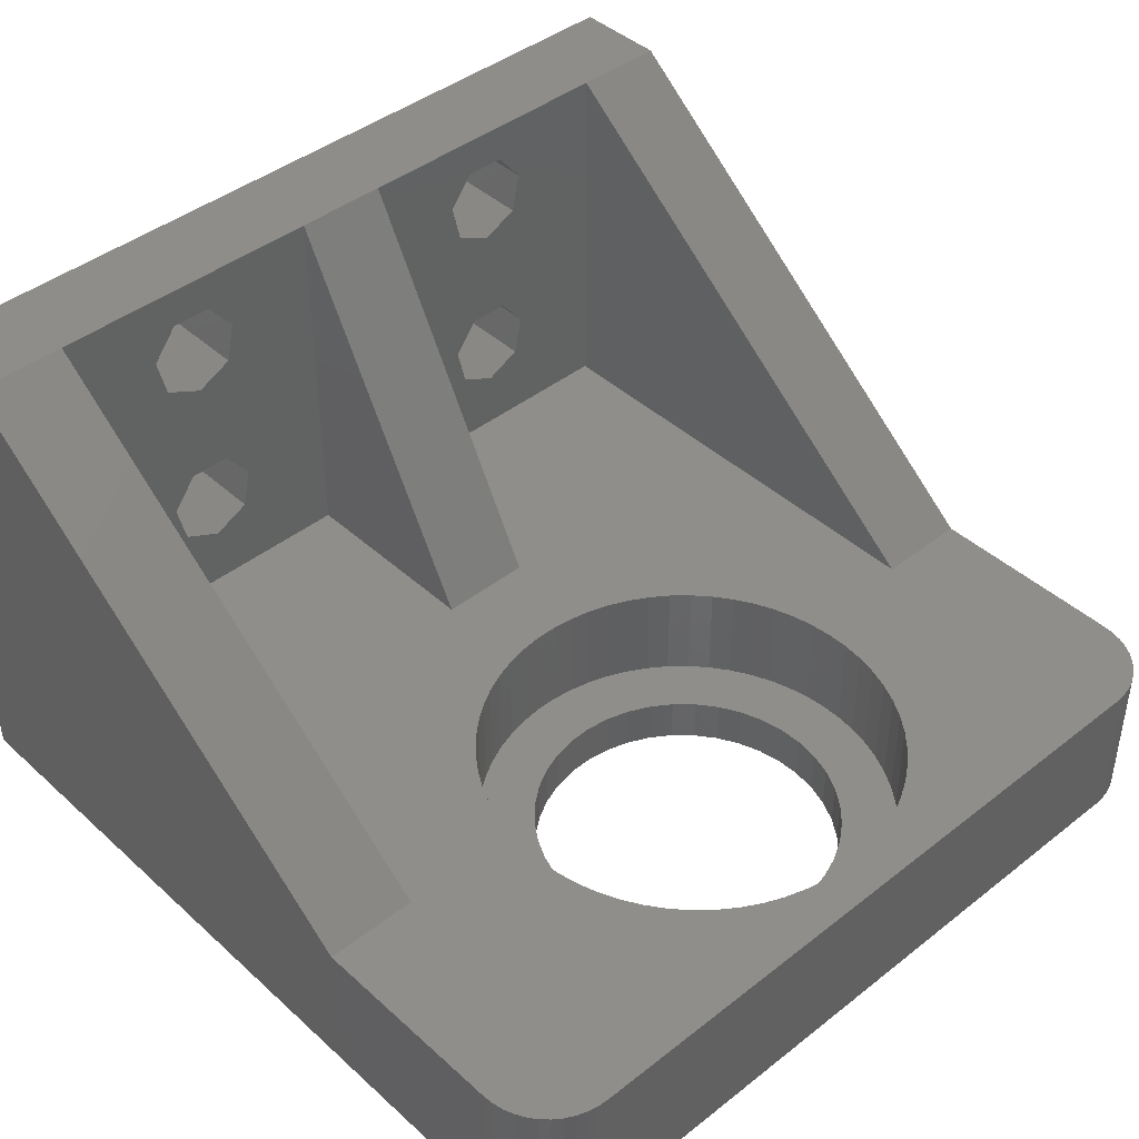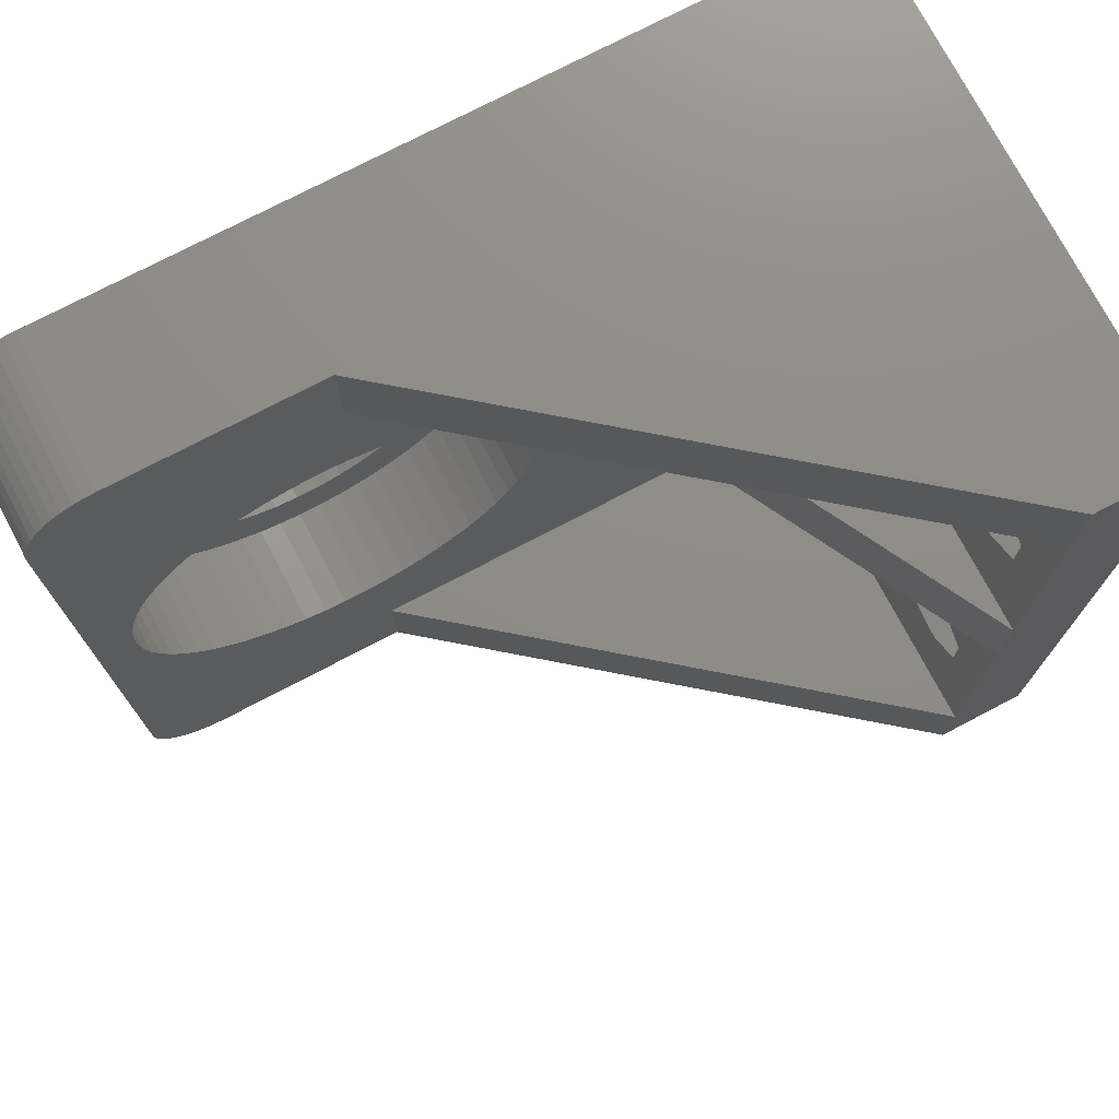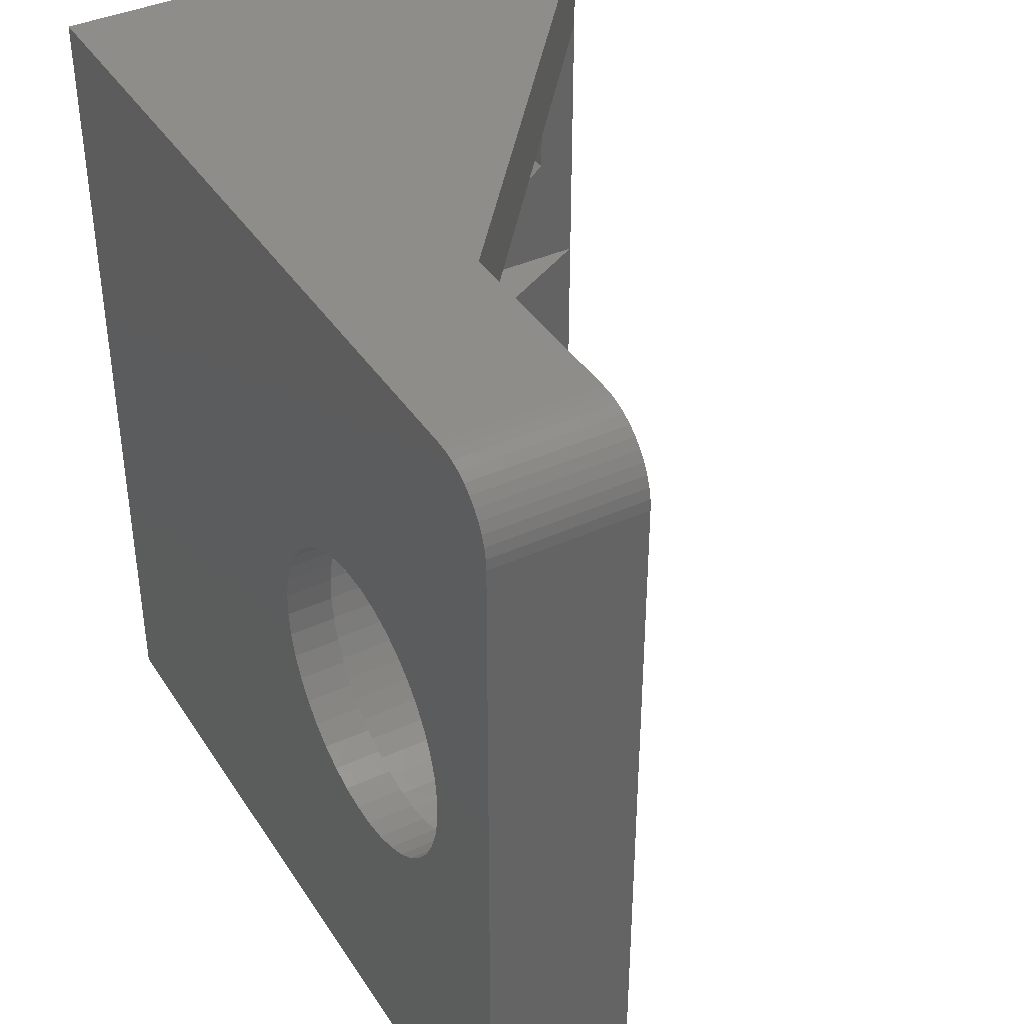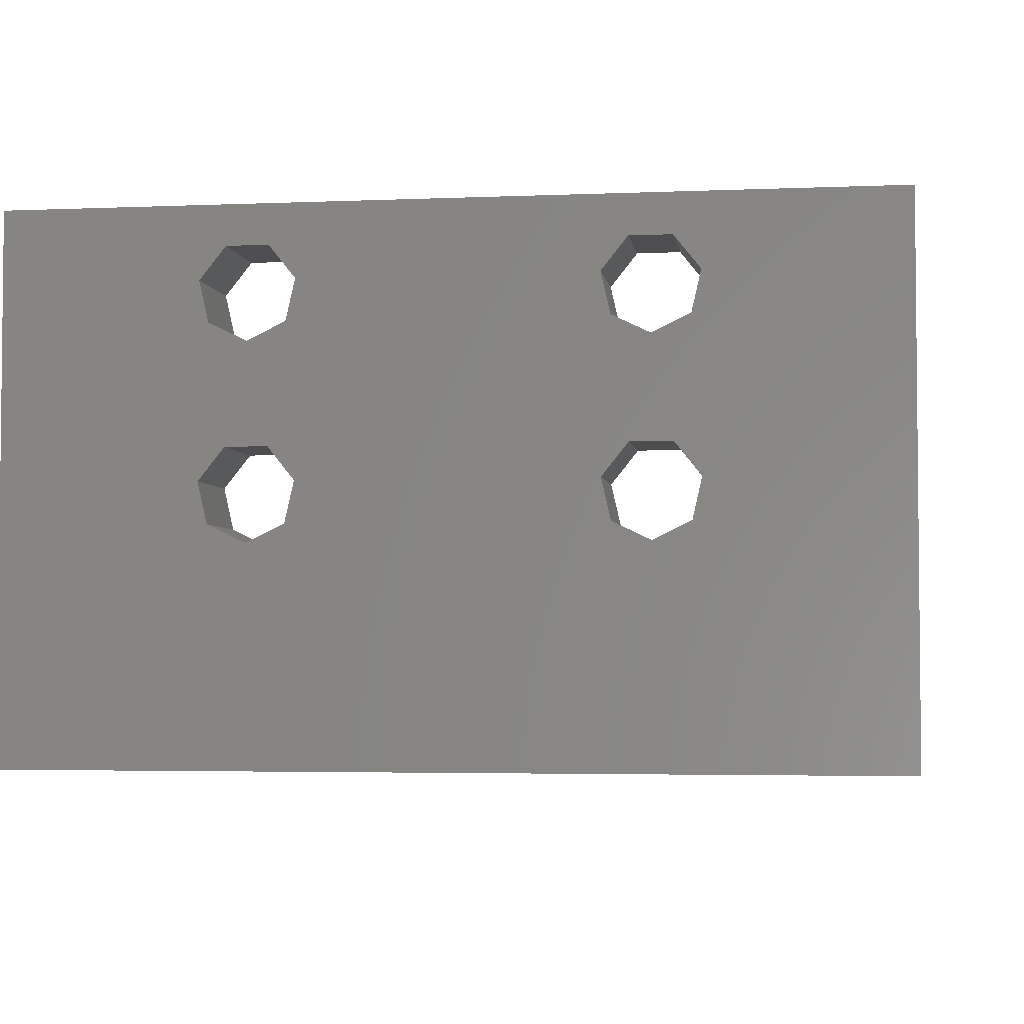
<metadata>
{"format":"stl","ext":"stl","renderer":"f3d","projection":"perspective","resolution":1024,"background":"white","views":[{"elev":42.7,"azim":-133.0,"up":"+Z"},{"elev":74.7,"azim":-27.7,"up":"+Y"},{"elev":39.4,"azim":-119.6,"up":"+Y"},{"elev":-3.6,"azim":98.2,"up":"+Z"}]}
</metadata>
<code>
# stl→obj: 326 verts, 668 faces
v 0 33.8 0
v 0 33.8 8
v 0 71 0
v 0 71 8
v 0.04071 33.23 0
v 0.04071 33.23 8
v 0.04071 71.57 0
v 0.162 72.13 0
v 0.3615 72.66 0
v 0.635 73.16 0
v 0.977 73.62 0
v 1.381 74.02 0
v 1.837 74.36 0
v 2.338 74.64 0
v 2.873 74.84 0
v 3.431 74.96 0
v 4 75 0
v 16.16 60.06 0
v 45 75 0
v 19.59 47.25 0
v 45 29.8 0
v 5 29.8 0
v 21.14 54.53 0
v 21.37 53.27 0
v 12.79 44.22 0
v 11.51 44.39 0
v 4 29.8 0
v 3.431 29.84 0
v 2.873 29.96 0
v 2.338 30.16 0
v 1.837 30.43 0
v 1.381 30.78 0
v 0.977 31.18 0
v 0.635 31.64 0
v 0.3615 32.14 0
v 0.162 32.67 0
v 5.029 52.84 0
v 5.063 51.55 0
v 5.297 50.29 0
v 5.727 49.07 0
v 6.341 47.94 0
v 7.124 46.92 0
v 8.057 46.04 0
v 9.118 45.31 0
v 10.28 44.75 0
v 20.32 48.31 0
v 21.41 51.98 0
v 14.07 44.25 0
v 21.24 50.7 0
v 15.34 44.49 0
v 16.55 44.92 0
v 20.87 49.47 0
v 17.68 45.53 0
v 18.7 46.32 0
v 20.71 55.74 0
v 20.09 56.88 0
v 19.31 57.9 0
v 18.38 58.78 0
v 17.32 59.51 0
v 14.92 60.43 0
v 13.65 60.6 0
v 12.36 60.56 0
v 11.1 60.33 0
v 9.883 59.9 0
v 8.752 59.29 0
v 7.731 58.5 0
v 6.845 57.57 0
v 6.116 56.51 0
v 5.562 55.35 0
v 5.197 54.11 0
v 0.04071 71.57 8
v 0.3615 32.14 8
v 0.162 32.67 8
v 0.635 31.64 8
v 0.977 31.18 8
v 1.381 30.78 8
v 1.837 30.43 8
v 2.338 30.16 8
v 2.873 29.96 8
v 3.431 29.84 8
v 4 29.8 8
v 2.033 51.82 8
v 24.04 49.51 8
v 23.67 48.4 8
v 40 34.8 8
v 40 49.9 8
v 29.29 49.9 8
v 15 70 8
v 40 54.9 8
v 40 70 8
v 3.825 58.51 8
v 4.514 59.46 8
v 4 75 8
v 15 75 8
v 3.431 74.96 8
v 2.873 74.84 8
v 2.338 74.64 8
v 1.837 74.36 8
v 1.381 74.02 8
v 0.977 73.62 8
v 0.635 73.16 8
v 0.3615 72.66 8
v 0.162 72.13 8
v 2.156 50.66 8
v 2.033 53 8
v 2.156 54.16 8
v 2.399 55.31 8
v 2.762 56.42 8
v 3.239 57.49 8
v 5.298 60.33 8
v 10.32 41.59 8
v 9.204 41.95 8
v 15 29.8 8
v 8.133 62.39 8
v 9.204 62.87 8
v 11.47 41.35 8
v 6.169 61.11 8
v 7.118 61.8 8
v 23.2 47.32 8
v 22.61 46.31 8
v 10.32 63.23 8
v 11.47 63.47 8
v 12.63 63.59 8
v 22.61 58.51 8
v 23.2 57.49 8
v 29.29 54.9 8
v 24.28 54.16 8
v 24.4 53 8
v 16.12 63.23 8
v 14.97 63.47 8
v 17.23 62.87 8
v 18.3 62.39 8
v 19.32 61.8 8
v 21.92 59.46 8
v 13.8 63.59 8
v 23.67 56.42 8
v 24.04 55.31 8
v 24.4 51.82 8
v 24.28 50.66 8
v 12.63 41.23 8
v 15 34.8 8
v 21.92 45.36 8
v 21.14 44.49 8
v 20.27 43.71 8
v 19.32 43.02 8
v 18.3 42.43 8
v 17.23 41.95 8
v 16.12 41.59 8
v 14.97 41.35 8
v 13.8 41.23 8
v 8.133 42.43 8
v 7.118 43.02 8
v 6.169 43.71 8
v 5.298 44.49 8
v 4.514 45.36 8
v 3.825 46.31 8
v 3.239 47.32 8
v 2.762 48.4 8
v 2.399 49.51 8
v 21.14 60.33 8
v 20.27 61.11 8
v 5 29.8 0.001
v 40 29.8 28
v 45 29.8 28
v 45 42.4 11.17
v 45 40.45 22.11
v 45 43.48 25.92
v 45 44.84 24.22
v 45 75 28
v 45 40.45 12.11
v 45 44.35 12.11
v 45 39.96 14.22
v 45 44.84 14.22
v 45 41.32 15.92
v 45 43.48 15.92
v 45 42.4 21.17
v 45 39.96 24.22
v 45 41.32 25.92
v 45 61.32 25.92
v 45 63.48 25.92
v 45 59.96 24.22
v 45 60.45 12.11
v 45 44.35 22.11
v 45 62.4 11.17
v 45 59.96 14.22
v 45 61.32 15.92
v 45 63.48 15.92
v 45 64.84 14.22
v 45 60.45 22.11
v 45 64.84 24.22
v 45 64.35 22.11
v 45 64.35 12.11
v 45 62.4 21.17
v 40 75 28
v 5.029 52.84 2.5
v 5.063 51.55 2.5
v 5.197 54.11 2.5
v 5.562 55.35 2.5
v 6.116 56.51 2.5
v 6.845 57.57 2.5
v 7.731 58.5 2.5
v 8.752 59.29 2.5
v 9.883 59.9 2.5
v 11.1 60.33 2.5
v 12.36 60.56 2.5
v 13.65 60.6 2.5
v 14.92 60.43 2.5
v 16.16 60.06 2.5
v 17.32 59.51 2.5
v 18.38 58.78 2.5
v 19.31 57.9 2.5
v 20.09 56.88 2.5
v 20.71 55.74 2.5
v 21.14 54.53 2.5
v 21.37 53.27 2.5
v 21.41 51.98 2.5
v 21.24 50.7 2.5
v 20.87 49.47 2.5
v 20.32 48.31 2.5
v 19.59 47.25 2.5
v 18.7 46.32 2.5
v 17.68 45.53 2.5
v 16.55 44.92 2.5
v 15.34 44.49 2.5
v 14.07 44.25 2.5
v 12.79 44.22 2.5
v 11.51 44.39 2.5
v 10.28 44.75 2.5
v 9.118 45.31 2.5
v 8.057 46.04 2.5
v 7.124 46.92 2.5
v 6.341 47.94 2.5
v 5.727 49.07 2.5
v 5.297 50.29 2.5
v 40 70 28
v 40 64.84 14.22
v 40 54.9 28
v 40 63.48 25.92
v 40 59.96 14.22
v 40 60.45 12.11
v 40 62.4 11.17
v 40 62.4 21.17
v 40 60.45 22.11
v 40 61.32 15.92
v 40 63.48 15.92
v 40 64.35 12.11
v 40 59.96 24.22
v 40 64.84 24.22
v 40 64.35 22.11
v 40 61.32 25.92
v 40 49.9 28
v 40 40.45 22.11
v 40 34.8 28
v 40 42.4 11.17
v 40 41.32 15.92
v 40 43.48 15.92
v 40 40.45 12.11
v 40 44.84 14.22
v 40 44.35 12.11
v 40 44.84 24.22
v 40 44.35 22.11
v 40 39.96 14.22
v 40 42.4 21.17
v 40 39.96 24.22
v 40 43.48 25.92
v 40 41.32 25.92
v 2.033 51.82 2.5
v 2.033 53 2.5
v 2.156 50.66 2.5
v 2.399 49.51 2.5
v 2.762 48.4 2.5
v 3.239 47.32 2.5
v 3.825 46.31 2.5
v 4.514 45.36 2.5
v 5.298 44.49 2.5
v 6.169 43.71 2.5
v 7.118 43.02 2.5
v 8.133 42.43 2.5
v 9.204 41.95 2.5
v 10.32 41.59 2.5
v 11.47 41.35 2.5
v 12.63 41.23 2.5
v 13.8 41.23 2.5
v 14.97 41.35 2.5
v 16.12 41.59 2.5
v 17.23 41.95 2.5
v 18.3 42.43 2.5
v 19.32 43.02 2.5
v 20.27 43.71 2.5
v 21.14 44.49 2.5
v 21.92 45.36 2.5
v 22.61 46.31 2.5
v 23.2 47.32 2.5
v 23.67 48.4 2.5
v 24.04 49.51 2.5
v 24.28 50.66 2.5
v 24.4 51.82 2.5
v 24.4 53 2.5
v 24.28 54.16 2.5
v 24.04 55.31 2.5
v 23.67 56.42 2.5
v 23.2 57.49 2.5
v 22.61 58.51 2.5
v 21.92 59.46 2.5
v 21.14 60.33 2.5
v 20.27 61.11 2.5
v 19.32 61.8 2.5
v 18.3 62.39 2.5
v 17.23 62.87 2.5
v 16.12 63.23 2.5
v 14.97 63.47 2.5
v 13.8 63.59 2.5
v 12.63 63.59 2.5
v 11.47 63.47 2.5
v 10.32 63.23 2.5
v 9.204 62.87 2.5
v 8.133 62.39 2.5
v 7.118 61.8 2.5
v 6.169 61.11 2.5
v 5.298 60.33 2.5
v 4.514 59.46 2.5
v 3.825 58.51 2.5
v 3.239 57.49 2.5
v 2.762 56.42 2.5
v 2.399 55.31 2.5
v 2.156 54.16 2.5
f 1 2 3
f 3 2 4
f 1 5 2
f 2 5 6
f 1 3 5
f 5 3 7
f 5 7 8
f 5 8 9
f 5 9 10
f 5 10 11
f 5 11 12
f 5 12 13
f 5 13 14
f 5 14 15
f 5 15 16
f 5 16 17
f 18 17 19
f 20 19 21
f 5 21 22
f 23 19 24
f 25 5 26
f 5 27 28
f 5 28 29
f 5 29 30
f 5 30 31
f 5 31 32
f 5 32 33
f 5 33 34
f 5 34 35
f 5 35 36
f 5 17 37
f 5 37 38
f 5 38 39
f 5 39 40
f 5 40 41
f 5 41 42
f 5 42 43
f 5 43 44
f 5 44 45
f 5 45 26
f 46 19 20
f 5 25 21
f 24 19 47
f 25 48 21
f 47 19 49
f 48 50 21
f 50 51 21
f 49 19 52
f 51 53 21
f 52 19 46
f 53 54 21
f 54 20 21
f 55 19 23
f 56 19 55
f 57 19 56
f 58 19 57
f 59 19 58
f 18 19 59
f 60 17 18
f 61 17 60
f 62 17 61
f 63 17 62
f 64 17 63
f 65 17 64
f 66 17 65
f 67 17 66
f 68 17 67
f 69 17 68
f 70 17 69
f 37 17 70
f 27 5 22
f 3 4 7
f 7 4 71
f 4 2 6
f 72 4 73
f 73 4 6
f 74 4 72
f 75 4 74
f 76 4 75
f 77 4 76
f 78 4 77
f 79 4 78
f 80 4 79
f 81 4 80
f 82 4 81
f 83 84 85
f 86 87 85
f 88 4 89
f 90 88 89
f 91 92 4
f 93 4 94
f 95 4 93
f 96 4 95
f 97 4 96
f 98 4 97
f 99 4 98
f 100 4 99
f 101 4 100
f 102 4 101
f 103 4 102
f 71 4 103
f 104 82 81
f 105 4 82
f 106 4 105
f 107 4 106
f 108 4 107
f 109 4 108
f 91 4 109
f 92 110 4
f 111 112 113
f 114 115 4
f 116 111 113
f 117 4 110
f 118 4 117
f 119 120 85
f 114 4 118
f 121 122 4
f 84 119 85
f 121 4 115
f 123 4 122
f 124 125 126
f 127 128 87
f 129 4 130
f 131 4 129
f 132 133 89
f 89 4 131
f 134 124 126
f 88 94 4
f 123 135 4
f 135 130 4
f 126 125 87
f 125 136 87
f 136 137 87
f 137 127 87
f 87 128 85
f 128 138 85
f 138 139 85
f 139 83 85
f 140 116 141
f 85 120 141
f 120 142 141
f 142 143 141
f 143 144 141
f 144 145 141
f 145 146 141
f 146 147 141
f 147 148 141
f 148 149 141
f 149 150 141
f 150 140 141
f 141 116 113
f 112 151 113
f 151 152 113
f 113 152 81
f 152 153 81
f 153 154 81
f 154 155 81
f 155 156 81
f 156 157 81
f 157 158 81
f 158 159 81
f 159 104 81
f 131 132 89
f 126 160 134
f 126 161 160
f 126 133 161
f 126 89 133
f 5 36 6
f 6 36 73
f 36 35 73
f 73 35 72
f 35 34 72
f 72 34 74
f 34 33 74
f 74 33 75
f 75 33 32
f 76 75 32
f 76 32 31
f 77 76 31
f 77 31 30
f 78 77 30
f 78 30 29
f 79 78 29
f 79 29 28
f 80 79 28
f 80 28 27
f 81 80 27
f 81 27 22
f 113 81 162
f 162 81 22
f 162 22 21
f 163 162 164
f 164 162 21
f 165 21 19
f 166 164 19
f 167 168 169
f 164 21 170
f 171 165 19
f 164 170 172
f 173 171 19
f 164 172 174
f 164 175 19
f 164 174 175
f 170 21 165
f 176 166 19
f 177 164 166
f 178 164 177
f 169 164 178
f 179 180 169
f 169 178 167
f 181 179 168
f 182 183 19
f 183 176 19
f 184 182 19
f 185 183 182
f 186 183 185
f 187 188 169
f 189 183 186
f 169 188 19
f 190 191 169
f 188 192 19
f 192 184 19
f 193 189 186
f 181 183 189
f 181 168 183
f 169 168 179
f 186 187 169
f 169 191 186
f 191 193 186
f 175 173 19
f 180 190 169
f 17 93 19
f 19 93 94
f 19 94 194
f 19 194 169
f 16 95 17
f 17 95 93
f 15 96 16
f 16 96 95
f 14 97 15
f 15 97 96
f 13 98 14
f 14 98 97
f 12 99 13
f 13 99 98
f 11 100 12
f 12 100 99
f 10 101 11
f 11 101 100
f 9 102 10
f 10 102 101
f 8 103 9
f 9 103 102
f 7 71 8
f 8 71 103
f 195 196 38
f 37 195 38
f 70 197 195
f 37 70 195
f 69 198 197
f 70 69 197
f 68 199 198
f 69 68 198
f 67 200 199
f 68 67 199
f 66 201 200
f 67 66 200
f 65 202 201
f 66 65 201
f 64 203 202
f 65 64 202
f 63 204 203
f 64 63 203
f 62 205 204
f 63 62 204
f 61 206 205
f 62 61 205
f 60 207 206
f 61 60 206
f 18 208 207
f 60 18 207
f 59 209 208
f 18 59 208
f 58 210 209
f 59 58 209
f 57 211 210
f 58 57 210
f 212 211 56
f 56 211 57
f 213 212 55
f 55 212 56
f 214 213 23
f 23 213 55
f 215 214 24
f 24 214 23
f 216 215 47
f 47 215 24
f 216 47 217
f 217 47 49
f 217 49 218
f 218 49 52
f 218 52 219
f 219 52 46
f 219 46 220
f 220 46 20
f 220 20 221
f 221 20 54
f 221 54 222
f 222 54 53
f 222 53 223
f 223 53 51
f 223 51 224
f 224 51 50
f 224 50 225
f 225 50 48
f 225 48 226
f 226 48 25
f 226 25 227
f 227 25 26
f 227 26 228
f 228 26 45
f 228 45 229
f 229 45 44
f 229 44 230
f 230 44 43
f 230 43 231
f 231 43 42
f 232 231 42
f 41 232 42
f 233 232 41
f 40 233 41
f 234 233 40
f 39 234 40
f 196 234 39
f 38 196 39
f 94 88 235
f 194 94 235
f 235 88 90
f 236 237 90
f 238 237 235
f 89 237 239
f 89 239 240
f 89 240 241
f 89 241 90
f 242 90 243
f 244 237 245
f 245 237 236
f 246 236 90
f 239 237 244
f 243 237 247
f 90 237 243
f 248 235 249
f 90 242 249
f 90 249 235
f 238 235 248
f 250 237 238
f 247 237 250
f 246 90 241
f 89 126 237
f 237 126 251
f 251 126 87
f 251 87 86
f 252 86 253
f 254 86 85
f 255 253 256
f 253 257 85
f 257 254 85
f 258 86 259
f 253 86 258
f 253 258 256
f 260 251 261
f 253 255 262
f 253 262 257
f 263 86 252
f 264 252 253
f 261 86 263
f 251 86 261
f 265 251 260
f 251 265 253
f 265 266 253
f 266 264 253
f 259 86 254
f 85 141 253
f 113 162 163
f 253 113 163
f 141 113 253
f 105 82 267
f 268 105 267
f 82 104 269
f 267 82 269
f 104 159 270
f 269 104 270
f 159 158 271
f 270 159 271
f 158 157 272
f 271 158 272
f 157 156 273
f 272 157 273
f 156 155 274
f 273 156 274
f 155 154 275
f 274 155 275
f 153 276 154
f 154 276 275
f 152 277 153
f 153 277 276
f 151 278 152
f 152 278 277
f 112 279 151
f 151 279 278
f 111 280 112
f 112 280 279
f 116 281 111
f 111 281 280
f 140 282 116
f 116 282 281
f 150 283 140
f 140 283 282
f 149 284 150
f 150 284 283
f 148 285 149
f 149 285 284
f 147 286 148
f 148 286 285
f 146 287 147
f 147 287 286
f 145 288 146
f 146 288 287
f 144 289 145
f 145 289 288
f 143 290 144
f 144 290 289
f 142 291 143
f 143 291 290
f 120 292 142
f 142 292 291
f 119 293 120
f 120 293 292
f 84 294 119
f 119 294 293
f 83 295 84
f 84 295 294
f 139 296 83
f 83 296 295
f 138 297 139
f 139 297 296
f 138 128 297
f 297 128 298
f 128 127 298
f 298 127 299
f 127 137 299
f 299 137 300
f 137 136 300
f 300 136 301
f 136 125 301
f 301 125 302
f 125 124 302
f 302 124 303
f 124 134 303
f 303 134 304
f 134 160 304
f 304 160 305
f 305 160 161
f 306 305 161
f 306 161 133
f 307 306 133
f 307 133 132
f 308 307 132
f 308 132 131
f 309 308 131
f 309 131 129
f 310 309 129
f 310 129 130
f 311 310 130
f 311 130 135
f 312 311 135
f 312 135 123
f 313 312 123
f 313 123 122
f 314 313 122
f 314 122 121
f 315 314 121
f 315 121 115
f 316 315 115
f 316 115 114
f 317 316 114
f 317 114 118
f 318 317 118
f 318 118 117
f 319 318 117
f 319 117 110
f 320 319 110
f 320 110 92
f 321 320 92
f 321 92 91
f 322 321 91
f 322 91 109
f 323 322 109
f 323 109 108
f 324 323 108
f 324 108 107
f 325 324 107
f 325 107 106
f 326 325 106
f 326 106 105
f 268 326 105
f 253 163 164
f 251 253 169
f 169 253 164
f 194 235 169
f 235 237 169
f 237 251 169
f 254 257 170
f 165 254 170
f 262 172 257
f 257 172 170
f 259 254 165
f 171 259 165
f 258 259 171
f 173 258 171
f 175 256 258
f 173 175 258
f 255 256 174
f 174 256 175
f 262 255 172
f 172 255 174
f 263 252 166
f 176 263 166
f 264 177 252
f 252 177 166
f 261 263 176
f 183 261 176
f 260 261 183
f 168 260 183
f 167 265 260
f 168 167 260
f 266 265 178
f 178 265 167
f 264 266 177
f 177 266 178
f 182 240 185
f 185 240 239
f 182 184 241
f 240 182 241
f 184 192 246
f 241 184 246
f 192 188 236
f 246 192 236
f 236 188 187
f 245 236 187
f 187 186 245
f 245 186 244
f 186 185 244
f 244 185 239
f 189 243 181
f 181 243 247
f 189 193 242
f 243 189 242
f 193 191 249
f 242 193 249
f 191 190 248
f 249 191 248
f 248 190 180
f 238 248 180
f 180 179 238
f 238 179 250
f 179 181 250
f 250 181 247
f 267 269 270
f 272 267 271
f 271 267 270
f 273 267 272
f 274 267 273
f 275 267 274
f 276 267 275
f 277 267 276
f 278 267 277
f 279 267 278
f 280 267 279
f 281 267 280
f 282 267 281
f 231 267 282
f 231 232 267
f 228 229 283
f 225 226 286
f 224 225 287
f 226 227 285
f 221 222 290
f 222 223 289
f 220 291 292
f 219 220 293
f 218 219 294
f 211 212 303
f 209 210 305
f 197 198 267
f 210 211 304
f 198 199 267
f 204 205 311
f 202 203 313
f 200 201 314
f 315 267 314
f 316 267 315
f 317 267 316
f 318 267 317
f 319 267 318
f 320 267 319
f 321 267 320
f 322 267 321
f 323 267 322
f 324 267 323
f 325 267 324
f 326 267 325
f 268 267 326
f 212 301 302
f 208 209 306
f 234 196 267
f 205 206 310
f 233 234 267
f 203 204 312
f 200 267 199
f 201 202 313
f 314 267 200
f 314 201 313
f 313 203 312
f 206 207 309
f 312 204 311
f 311 205 310
f 310 206 309
f 309 207 308
f 308 208 307
f 306 209 305
f 207 208 308
f 305 210 304
f 304 211 303
f 303 212 302
f 208 306 307
f 301 213 300
f 300 214 299
f 212 213 301
f 299 215 298
f 195 197 267
f 298 216 297
f 296 217 295
f 295 218 294
f 294 219 293
f 293 220 292
f 291 221 290
f 290 222 289
f 289 223 288
f 288 224 287
f 287 225 286
f 286 226 285
f 285 227 284
f 284 228 283
f 283 229 282
f 229 230 282
f 230 231 282
f 232 233 267
f 227 228 284
f 223 224 288
f 220 221 291
f 217 218 295
f 213 214 300
f 214 215 299
f 215 216 298
f 216 217 296
f 216 296 297
f 196 195 267

</code>
